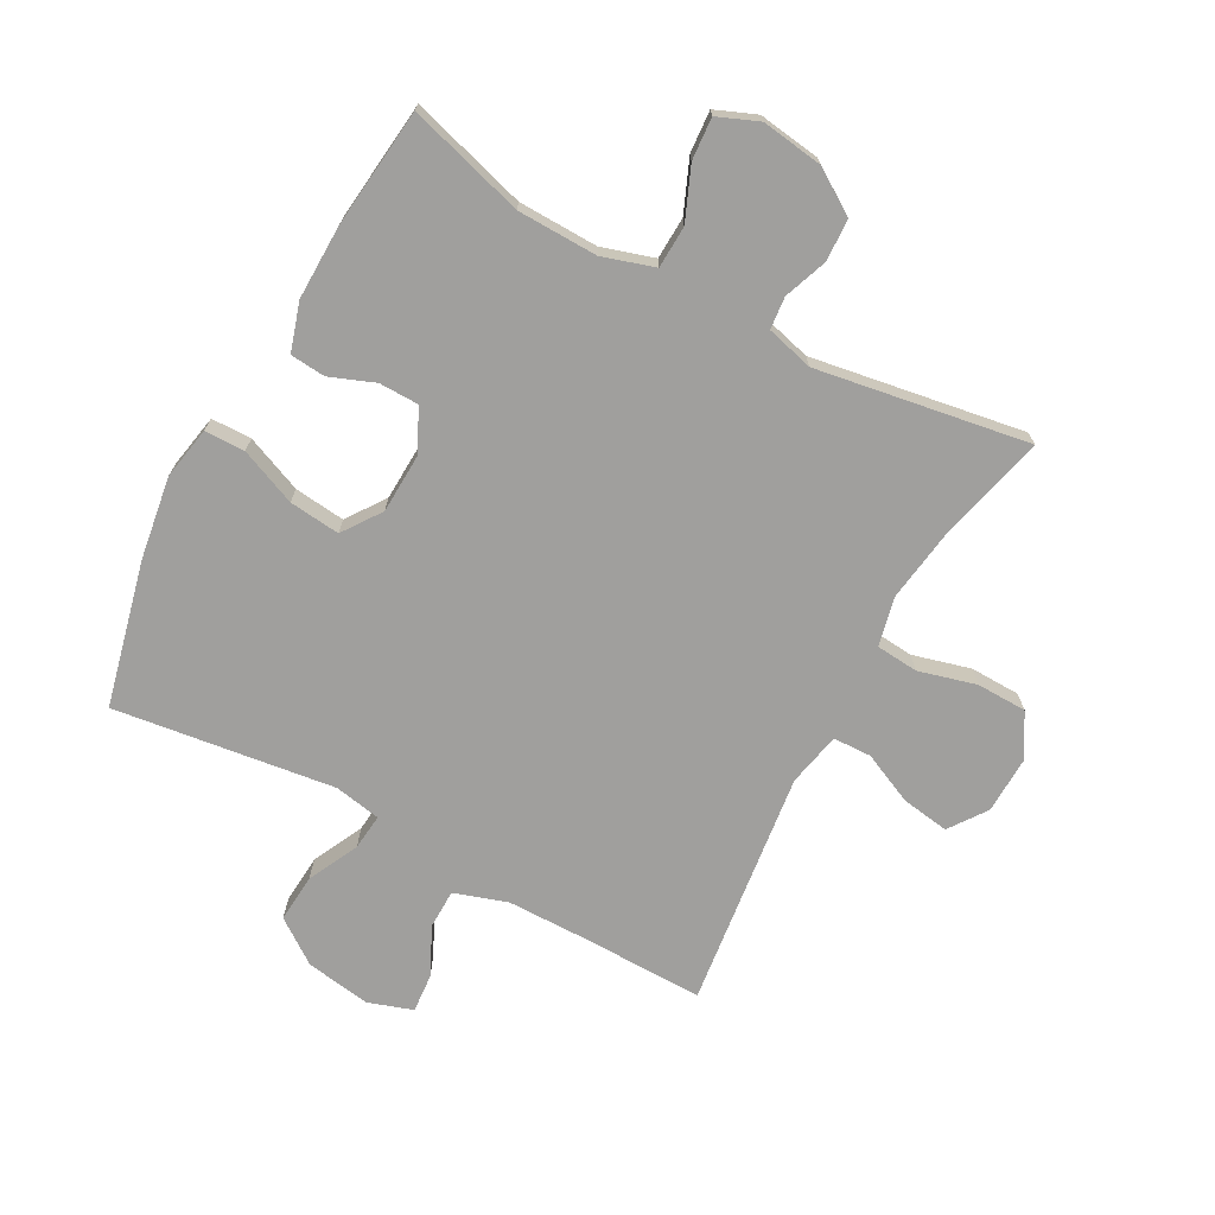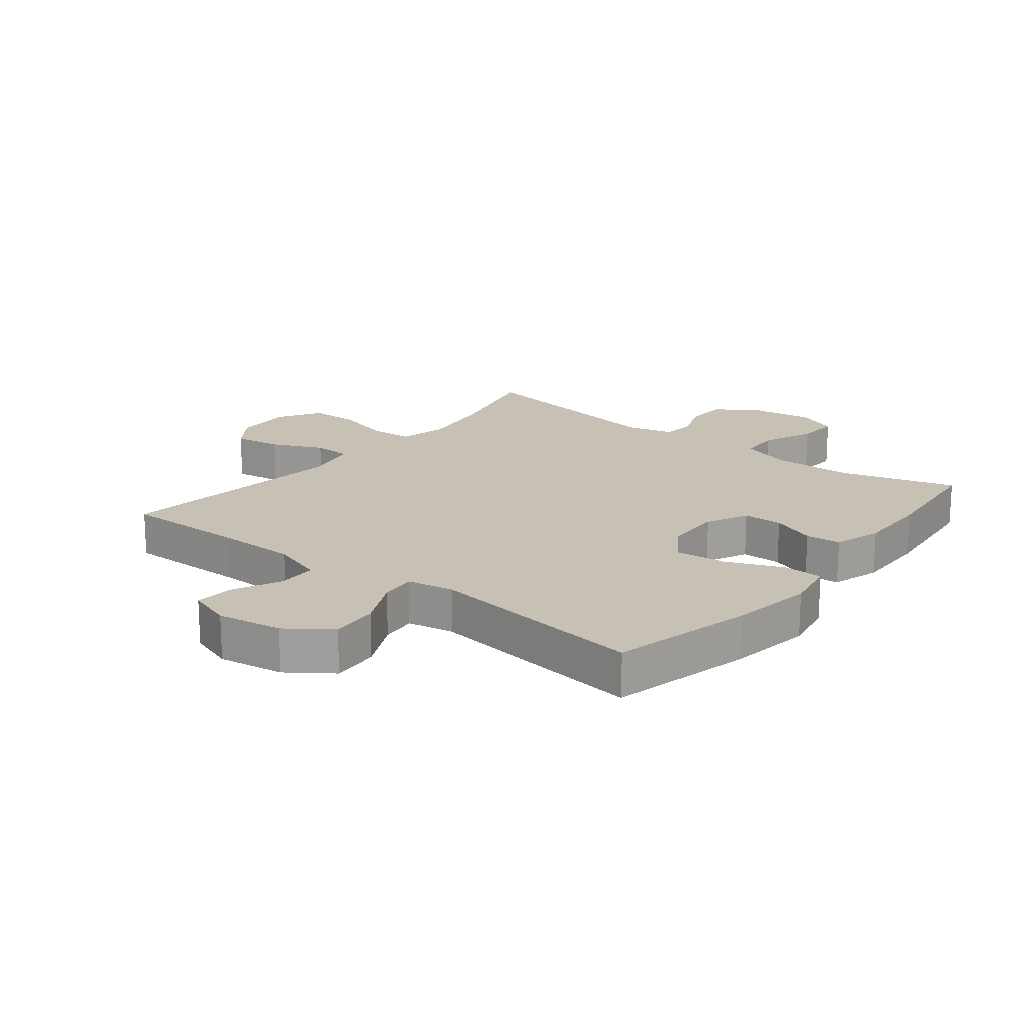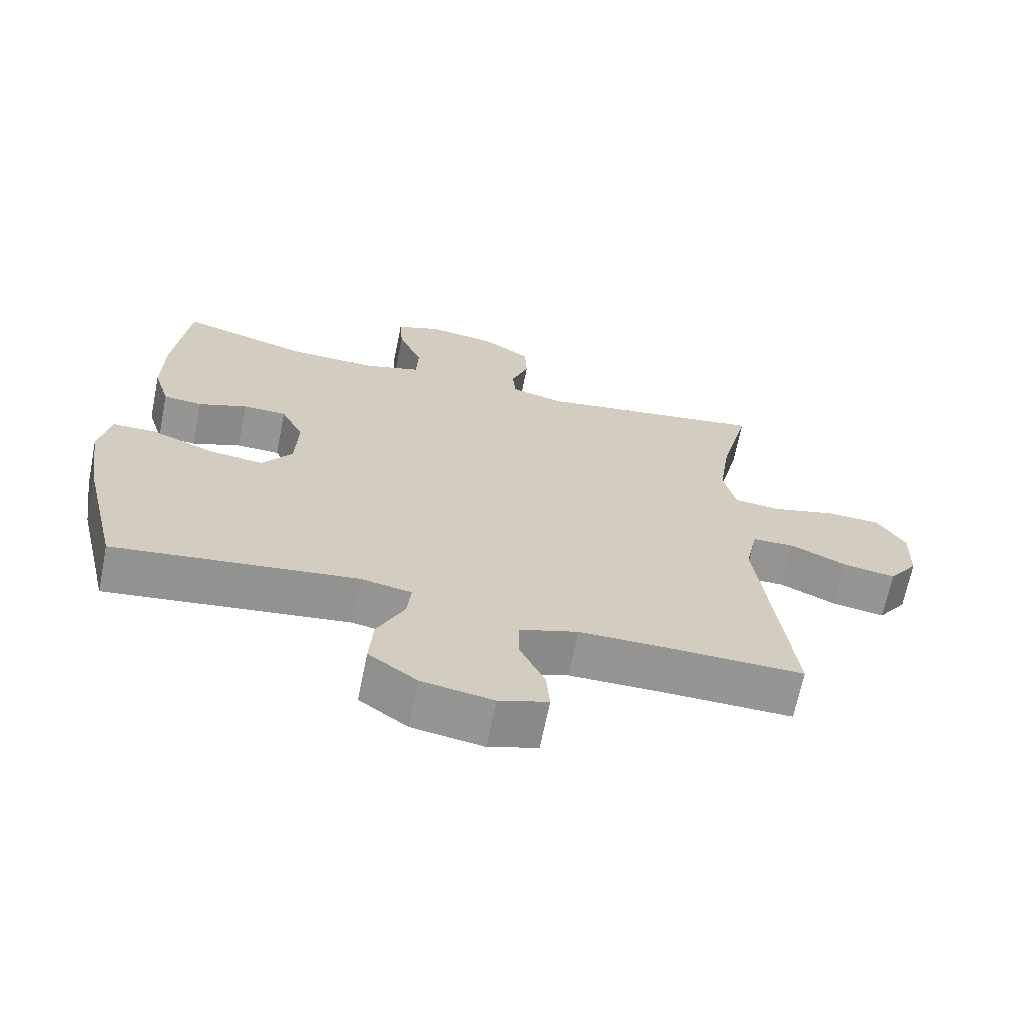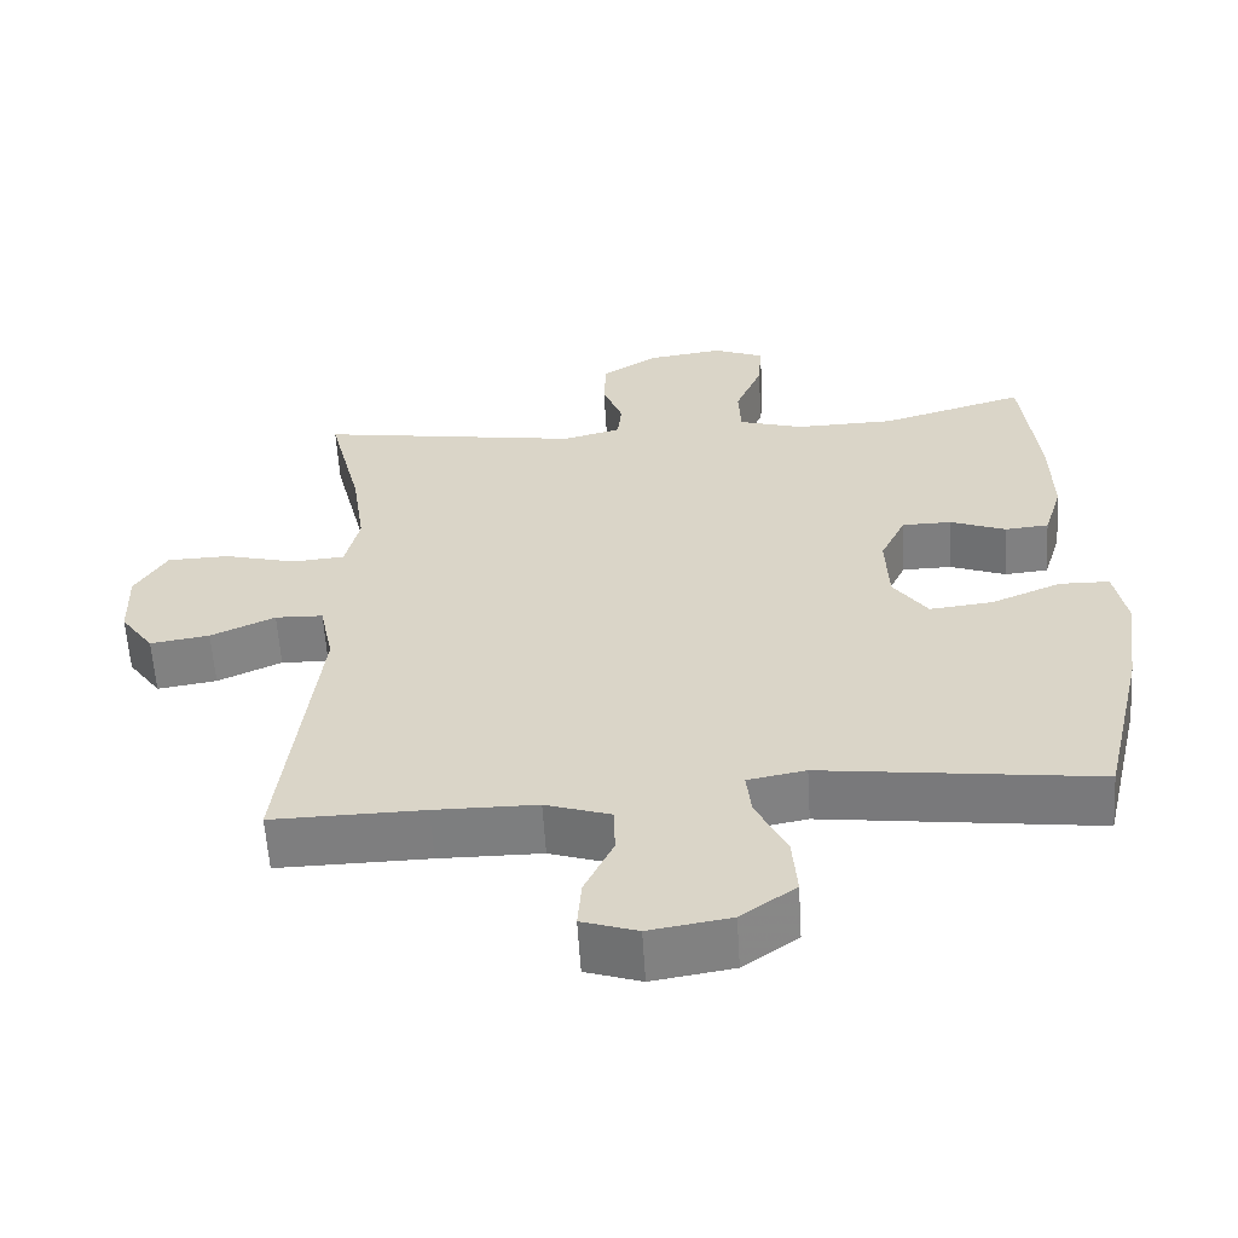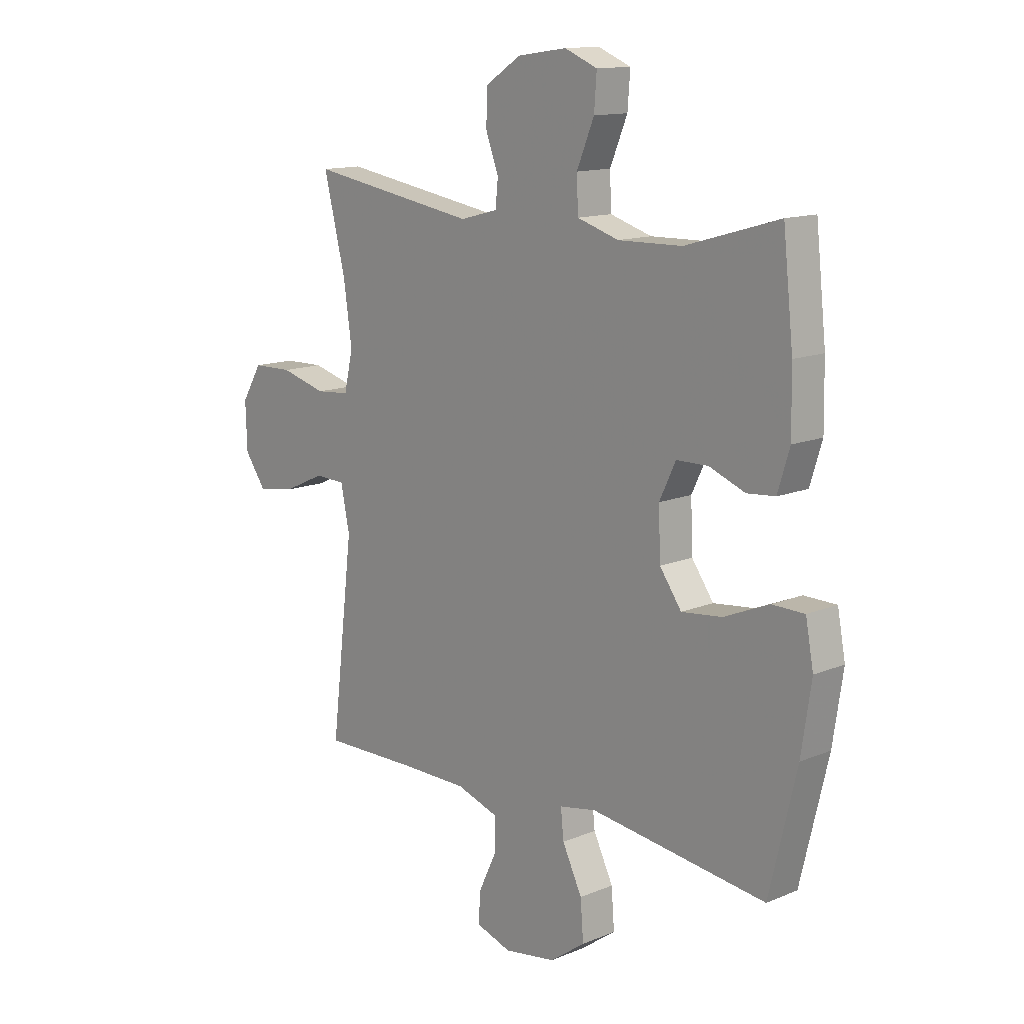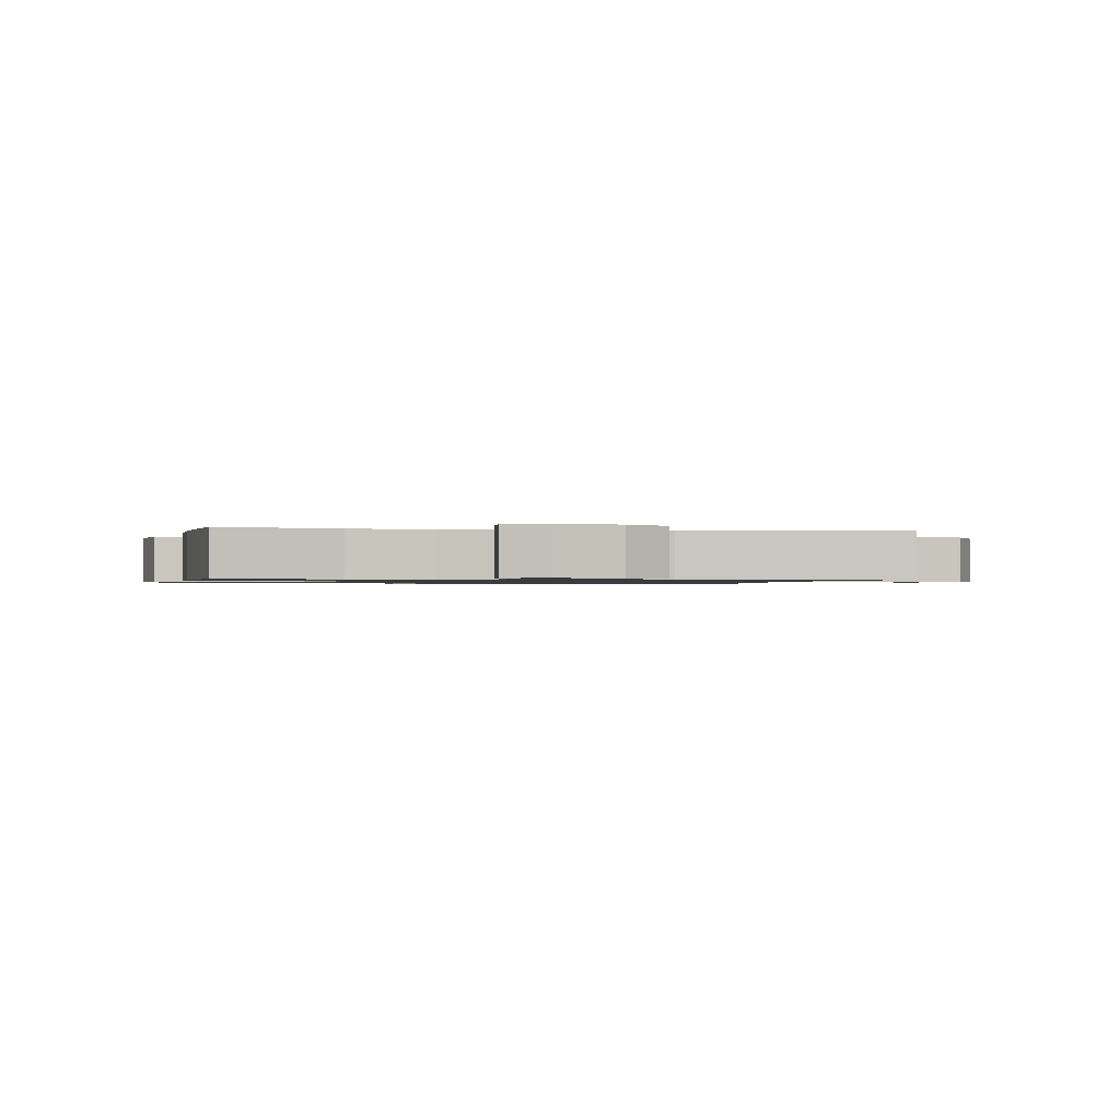
<metadata>
{"format":"obj","ext":"obj","renderer":"f3d","projection":"perspective","resolution":1024,"background":"white","views":[{"elev":-71.3,"azim":-28.4,"up":"+Y"},{"elev":18.5,"azim":-141.5,"up":"+Y"},{"elev":-67.3,"azim":-11.4,"up":"+Z"},{"elev":-59.4,"azim":-176.5,"up":"+Z"},{"elev":13.4,"azim":-133.0,"up":"+Z"},{"elev":-0.9,"azim":-11.0,"up":"+Y"}]}
</metadata>
<code>
v -0.5 0.07 -0.5
v -0.555 0.07 -0.268
v -0.575 0.07 -0.134
v -0.559 0.07 -0.049
v -0.494 0.07 -0.048
v -0.403 0.07 -0.086
v -0.321 0.07 -0.095
v -0.277 0.07 -0.033
v -0.273 0.07 0.063
v -0.306 0.07 0.132
v -0.37 0.07 0.133
v -0.442 0.07 0.105
v -0.499 0.07 0.11
v -0.523 0.07 0.188
v -0.521 0.07 0.308
v -0.5 0.07 0.5
v -0.312 0.07 0.445
v -0.183 0.07 0.442
v -0.099 0.07 0.468
v -0.096 0.07 0.536
v -0.131 0.07 0.62
v -0.136 0.07 0.688
v -0.07 0.07 0.715
v 0.029 0.07 0.701
v 0.1 0.07 0.655
v 0.103 0.07 0.587
v 0.077 0.07 0.517
v 0.082 0.07 0.465
v 0.158 0.07 0.445
v 0.5 0.07 0.5
v 0.456 0.07 0.323
v 0.439 0.07 0.205
v 0.457 0.07 0.127
v 0.525 0.07 0.121
v 0.618 0.07 0.146
v 0.699 0.07 0.144
v 0.74 0.07 0.076
v 0.737 0.07 -0.018
v 0.694 0.07 -0.078
v 0.617 0.07 -0.066
v 0.534 0.07 -0.028
v 0.472 0.07 -0.03
v 0.454 0.07 -0.117
v 0.5 0.07 -0.5
v 0.304 0.07 -0.497
v 0.171 0.07 -0.498
v 0.086 0.07 -0.526
v 0.085 0.07 -0.589
v 0.122 0.07 -0.667
v 0.127 0.07 -0.73
v 0.055 0.07 -0.754
v -0.05 0.07 -0.737
v -0.121 0.07 -0.686
v -0.115 0.07 -0.608
v -0.075 0.07 -0.526
v -0.069 0.07 -0.468
v -0.144 0.07 -0.454
v -0.5 0 -0.5
v -0.555 0 -0.268
v -0.575 0 -0.134
v -0.559 0 -0.049
v -0.494 0 -0.048
v -0.403 0 -0.086
v -0.321 0 -0.095
v -0.277 0 -0.033
v -0.273 0 0.063
v -0.306 0 0.132
v -0.37 0 0.133
v -0.442 0 0.105
v -0.499 0 0.11
v -0.523 0 0.188
v -0.521 0 0.308
v -0.5 0 0.5
v -0.312 0 0.445
v -0.183 0 0.442
v -0.099 0 0.468
v -0.096 0 0.536
v -0.131 0 0.62
v -0.136 0 0.688
v -0.07 0 0.715
v 0.029 0 0.701
v 0.1 0 0.655
v 0.103 0 0.587
v 0.077 0 0.517
v 0.082 0 0.465
v 0.158 0 0.445
v 0.5 0 0.5
v 0.456 0 0.323
v 0.439 0 0.205
v 0.457 0 0.127
v 0.525 0 0.121
v 0.618 0 0.146
v 0.699 0 0.144
v 0.74 0 0.076
v 0.737 0 -0.018
v 0.694 0 -0.078
v 0.617 0 -0.066
v 0.534 0 -0.028
v 0.472 0 -0.03
v 0.454 0 -0.117
v 0.5 0 -0.5
v 0.304 0 -0.497
v 0.171 0 -0.498
v 0.086 0 -0.526
v 0.085 0 -0.589
v 0.122 0 -0.667
v 0.127 0 -0.73
v 0.055 0 -0.754
v -0.05 0 -0.737
v -0.121 0 -0.686
v -0.115 0 -0.608
v -0.075 0 -0.526
v -0.069 0 -0.468
v -0.144 0 -0.454
f 53 54 55
f 52 53 55
f 51 52 55
f 50 51 55
f 49 50 55
f 48 49 55
f 47 48 55 56
f 46 47 56
f 45 46 56 57
f 43 44 45 57
f 39 40 41
f 38 39 41
f 37 38 41
f 36 37 41
f 35 36 41
f 34 35 41
f 33 34 41 42
f 57 1 2
f 43 57 2
f 42 43 2
f 33 42 2
f 32 33 2
f 25 26 27
f 24 25 27
f 23 24 27
f 22 23 27
f 21 22 27
f 20 21 27
f 19 20 27 28
f 18 19 28 29
f 15 16 17
f 14 15 17
f 13 14 17
f 12 13 17
f 11 12 17
f 10 11 17 18
f 9 10 18 29
f 4 5 6
f 3 4 6
f 2 3 6
f 2 6 7
f 31 32 2 7
f 29 30 31
f 9 29 31
f 8 9 31
f 7 8 31
f 112 111 110
f 112 110 109
f 112 109 108
f 112 108 107
f 112 107 106
f 112 106 105
f 113 112 105 104
f 113 104 103
f 114 113 103 102
f 114 102 101 100
f 98 97 96
f 98 96 95
f 98 95 94
f 98 94 93
f 98 93 92
f 98 92 91
f 99 98 91 90
f 59 58 114
f 59 114 100
f 59 100 99
f 59 99 90
f 59 90 89
f 84 83 82
f 84 82 81
f 84 81 80
f 84 80 79
f 84 79 78
f 84 78 77
f 85 84 77 76
f 86 85 76 75
f 74 73 72
f 74 72 71
f 74 71 70
f 74 70 69
f 74 69 68
f 75 74 68 67
f 86 75 67 66
f 63 62 61
f 63 61 60
f 63 60 59
f 64 63 59
f 64 59 89 88
f 88 87 86
f 88 86 66
f 88 66 65
f 88 65 64
f 1 58 59 2
f 2 59 60 3
f 3 60 61 4
f 4 61 62 5
f 5 62 63 6
f 6 63 64 7
f 7 64 65 8
f 8 65 66 9
f 9 66 67 10
f 10 67 68 11
f 11 68 69 12
f 12 69 70 13
f 13 70 71 14
f 14 71 72 15
f 15 72 73 16
f 16 73 74 17
f 17 74 75 18
f 18 75 76 19
f 19 76 77 20
f 20 77 78 21
f 21 78 79 22
f 22 79 80 23
f 23 80 81 24
f 24 81 82 25
f 25 82 83 26
f 26 83 84 27
f 27 84 85 28
f 28 85 86 29
f 29 86 87 30
f 30 87 88 31
f 31 88 89 32
f 32 89 90 33
f 33 90 91 34
f 34 91 92 35
f 35 92 93 36
f 36 93 94 37
f 37 94 95 38
f 38 95 96 39
f 39 96 97 40
f 40 97 98 41
f 41 98 99 42
f 42 99 100 43
f 43 100 101 44
f 44 101 102 45
f 45 102 103 46
f 46 103 104 47
f 47 104 105 48
f 48 105 106 49
f 49 106 107 50
f 50 107 108 51
f 51 108 109 52
f 52 109 110 53
f 53 110 111 54
f 54 111 112 55
f 55 112 113 56
f 56 113 114 57
f 57 114 58 1

</code>
